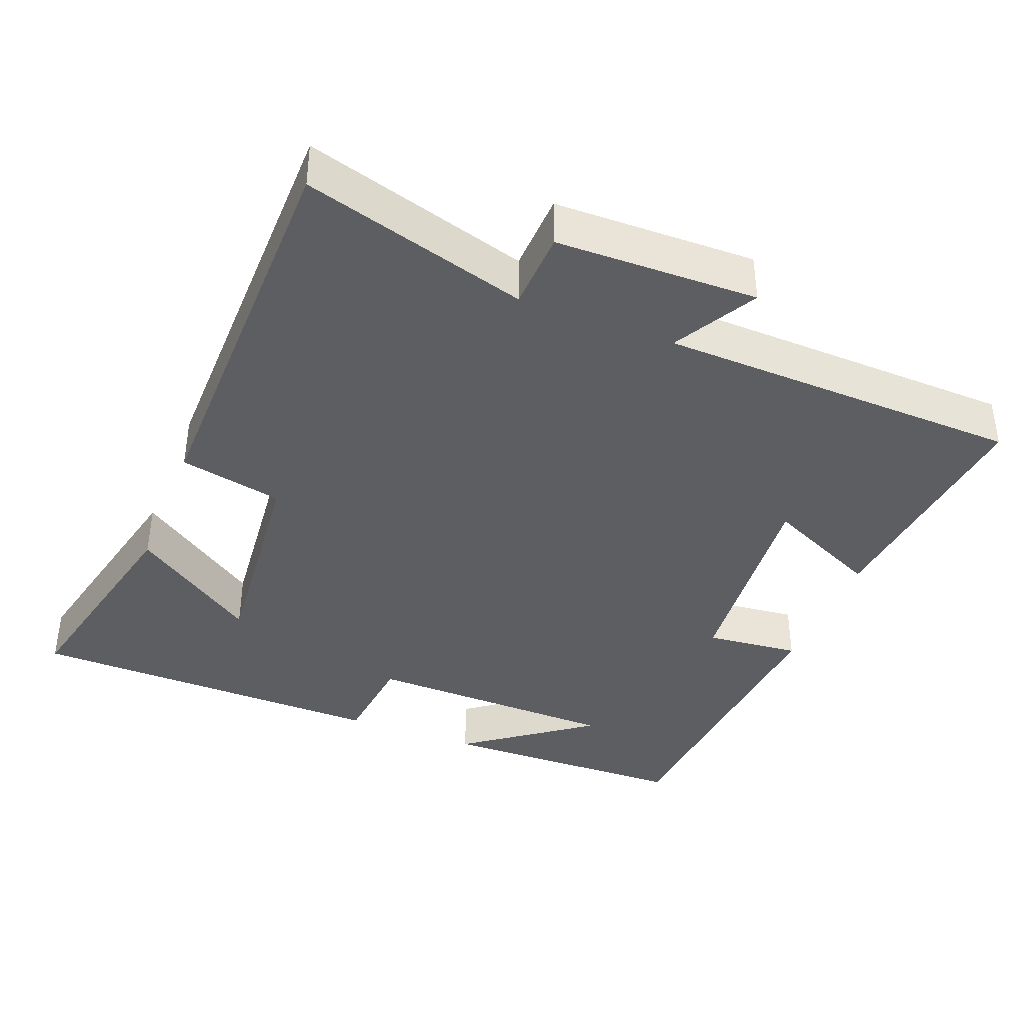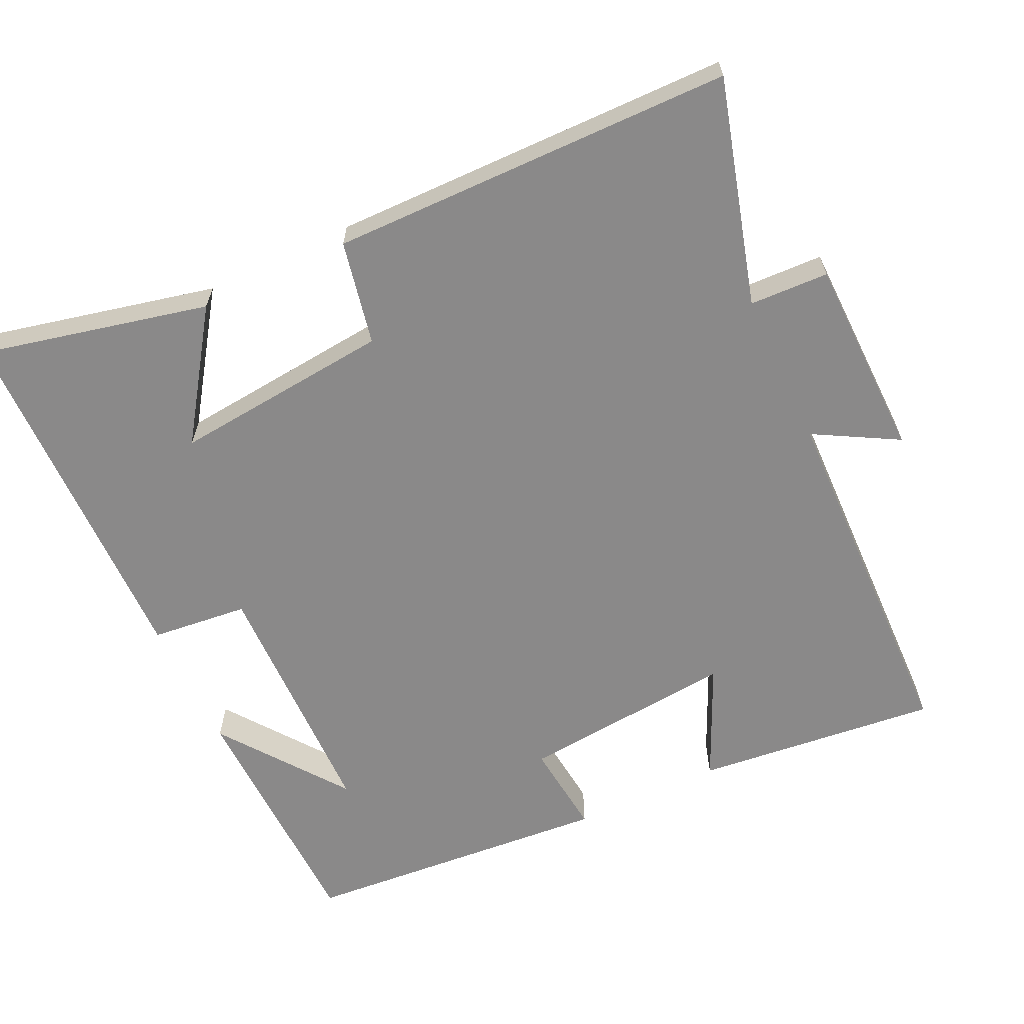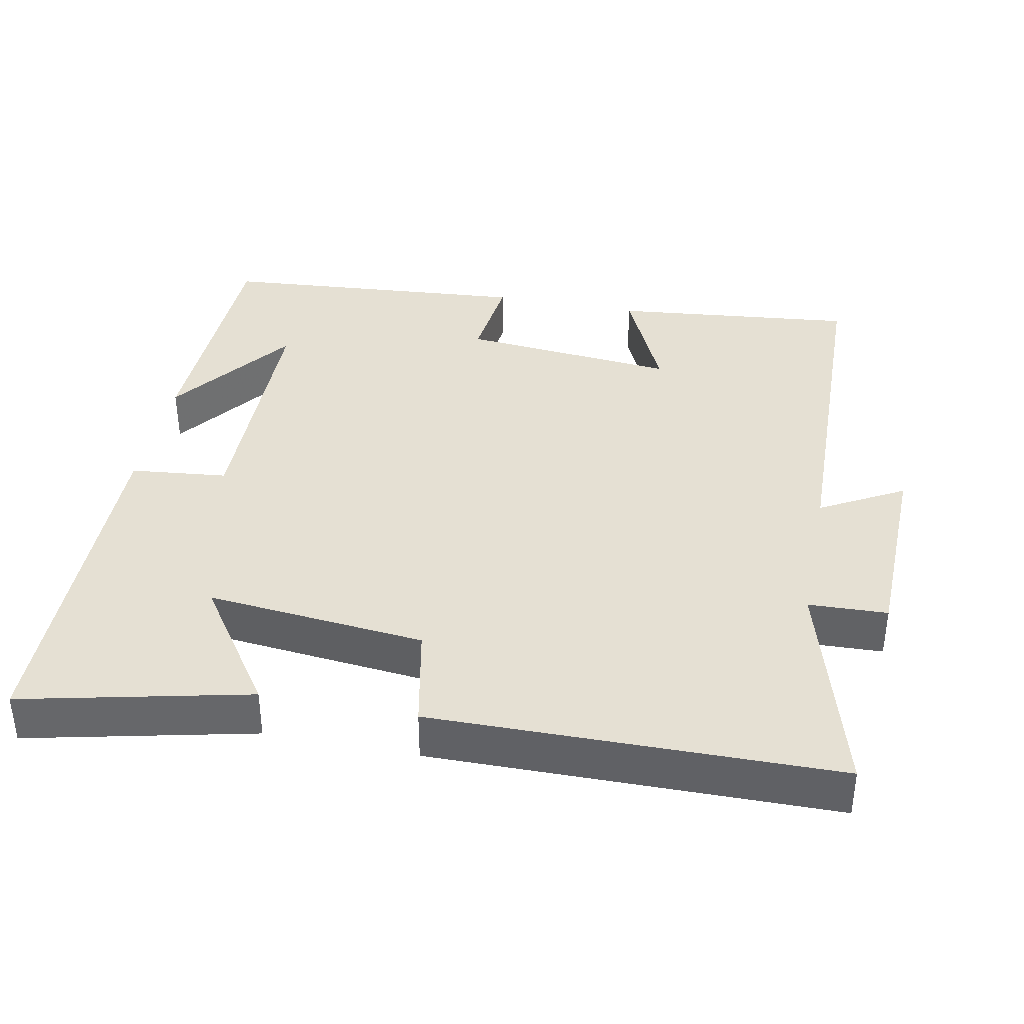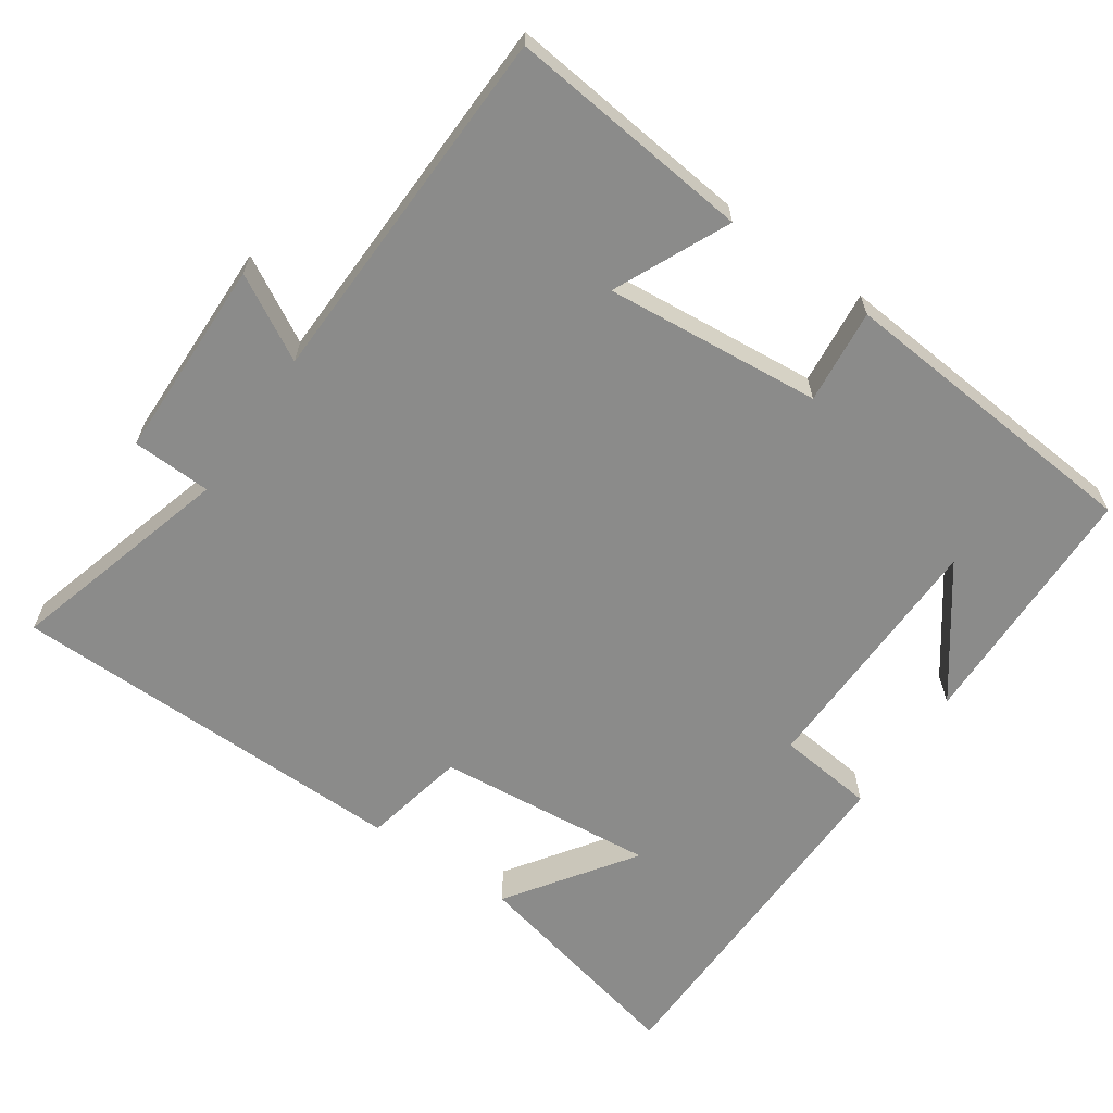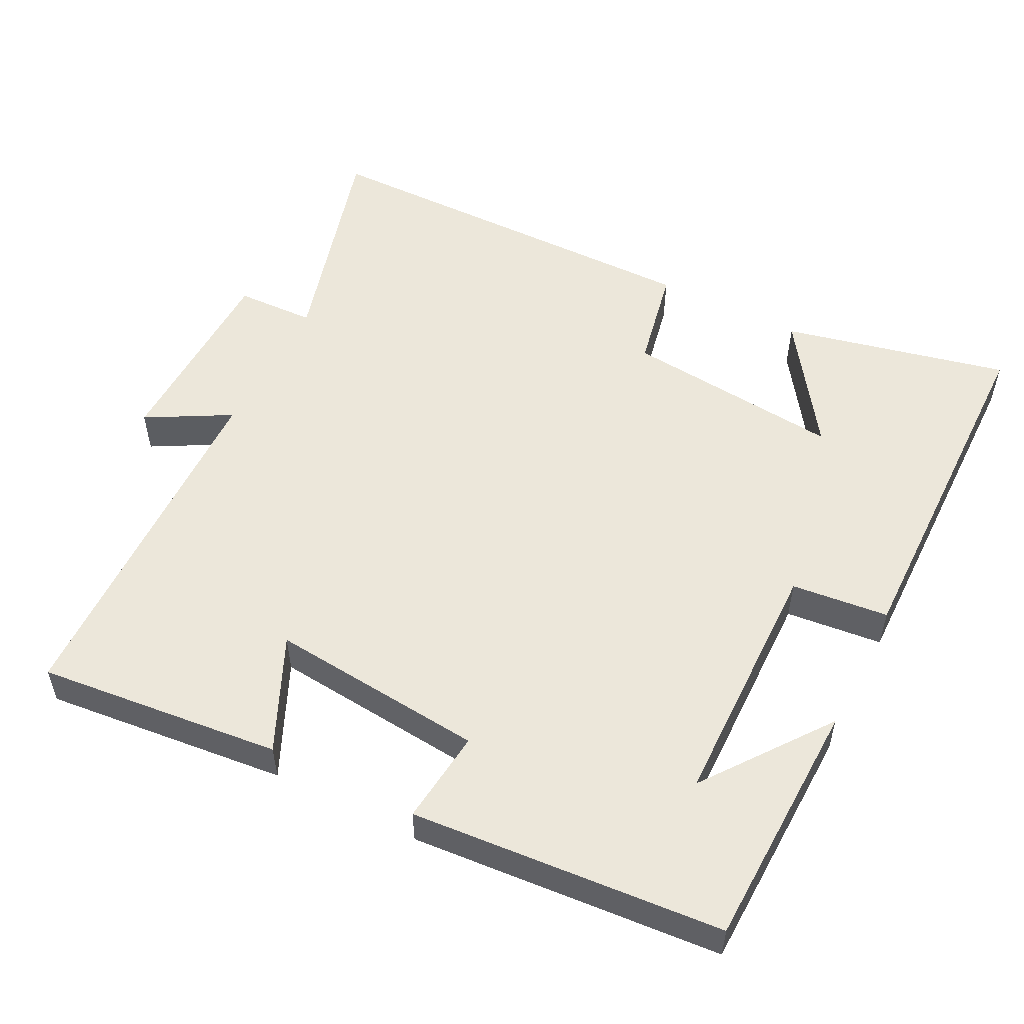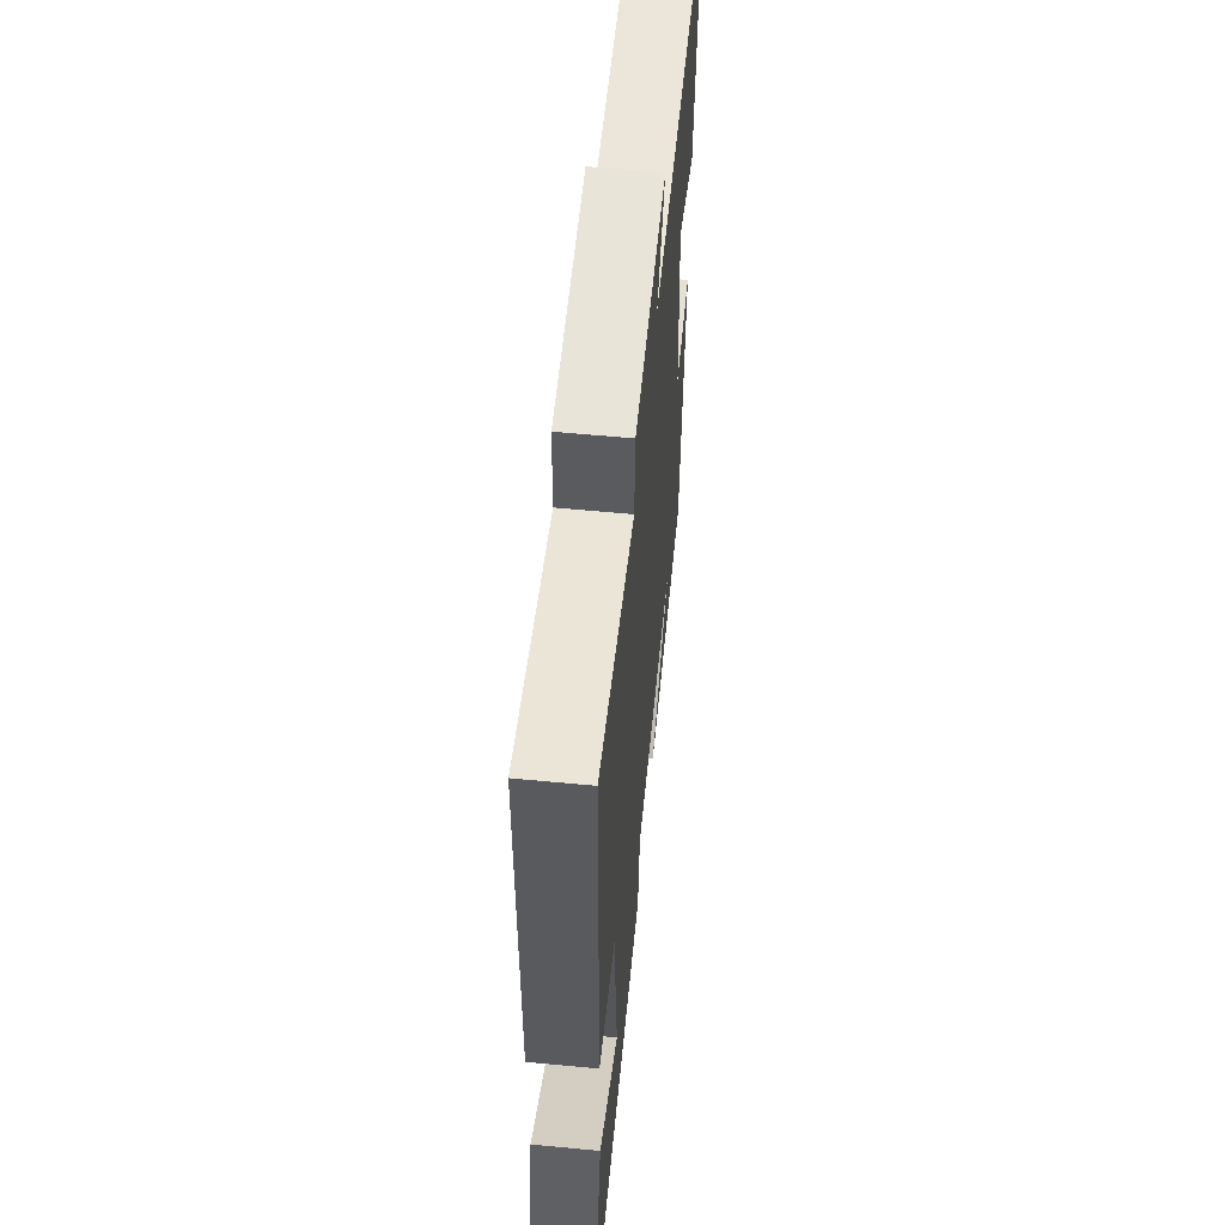
<metadata>
{"format":"obj","ext":"obj","renderer":"f3d","projection":"perspective","resolution":1024,"background":"white","views":[{"elev":-39.2,"azim":-21.6,"up":"+Y"},{"elev":-63.3,"azim":-64.8,"up":"+Y"},{"elev":38.1,"azim":-78.8,"up":"+Y"},{"elev":-63.7,"azim":55.3,"up":"+Y"},{"elev":53.5,"azim":117.0,"up":"+Y"},{"elev":58.9,"azim":-84.4,"up":"+Z"}]}
</metadata>
<code>
v -0.571 0.07 -0.493
v -0.5 0.07 -0.181
v -0.327 0.07 -0.3
v -0.357 0.07 0.002
v -0.5 0.07 0.031
v -0.494 0.07 0.587
v -0.184 0.07 0.5
v -0.18 0.07 0.609
v 0.098 0.07 0.615
v 0.034 0.07 0.5
v 0.535 0.07 0.487
v 0.5 0.07 0.151
v 0.342 0.07 0.223
v 0.37 0.07 -0.075
v 0.5 0.07 -0.061
v 0.466 0.07 -0.491
v 0.119 0.07 -0.5
v 0.291 0.07 -0.372
v -0.059 0.07 -0.366
v -0.073 0.07 -0.5
v -0.571 0 -0.493
v -0.5 0 -0.181
v -0.327 0 -0.3
v -0.357 0 0.002
v -0.5 0 0.031
v -0.494 0 0.587
v -0.184 0 0.5
v -0.18 0 0.609
v 0.098 0 0.615
v 0.034 0 0.5
v 0.535 0 0.487
v 0.5 0 0.151
v 0.342 0 0.223
v 0.37 0 -0.075
v 0.5 0 -0.061
v 0.466 0 -0.491
v 0.119 0 -0.5
v 0.291 0 -0.372
v -0.059 0 -0.366
v -0.073 0 -0.5
f 19 20 1
f 16 17 18
f 14 15 16 18
f 13 14 18 19
f 10 11 12 13
f 10 13 19
f 7 8 9 10
f 7 10 19
f 4 5 6 7
f 3 4 7 19
f 1 2 3
f 1 3 19
f 21 40 39
f 38 37 36
f 38 36 35 34
f 39 38 34 33
f 33 32 31 30
f 39 33 30
f 30 29 28 27
f 39 30 27
f 27 26 25 24
f 39 27 24 23
f 23 22 21
f 39 23 21
f 1 21 22 2
f 2 22 23 3
f 3 23 24 4
f 4 24 25 5
f 5 25 26 6
f 6 26 27 7
f 7 27 28 8
f 8 28 29 9
f 9 29 30 10
f 10 30 31 11
f 11 31 32 12
f 12 32 33 13
f 13 33 34 14
f 14 34 35 15
f 15 35 36 16
f 16 36 37 17
f 17 37 38 18
f 18 38 39 19
f 19 39 40 20
f 20 40 21 1

</code>
